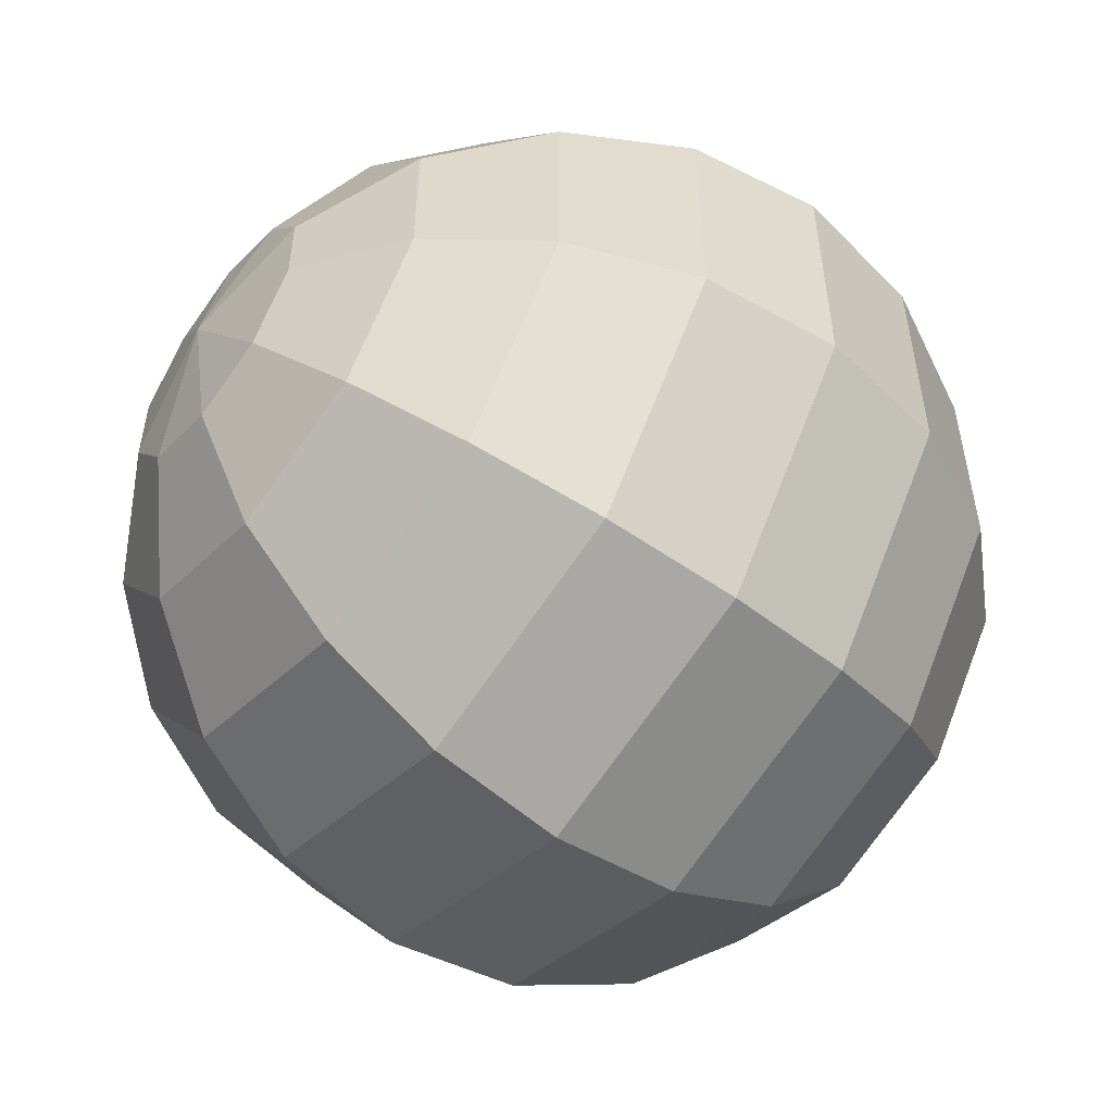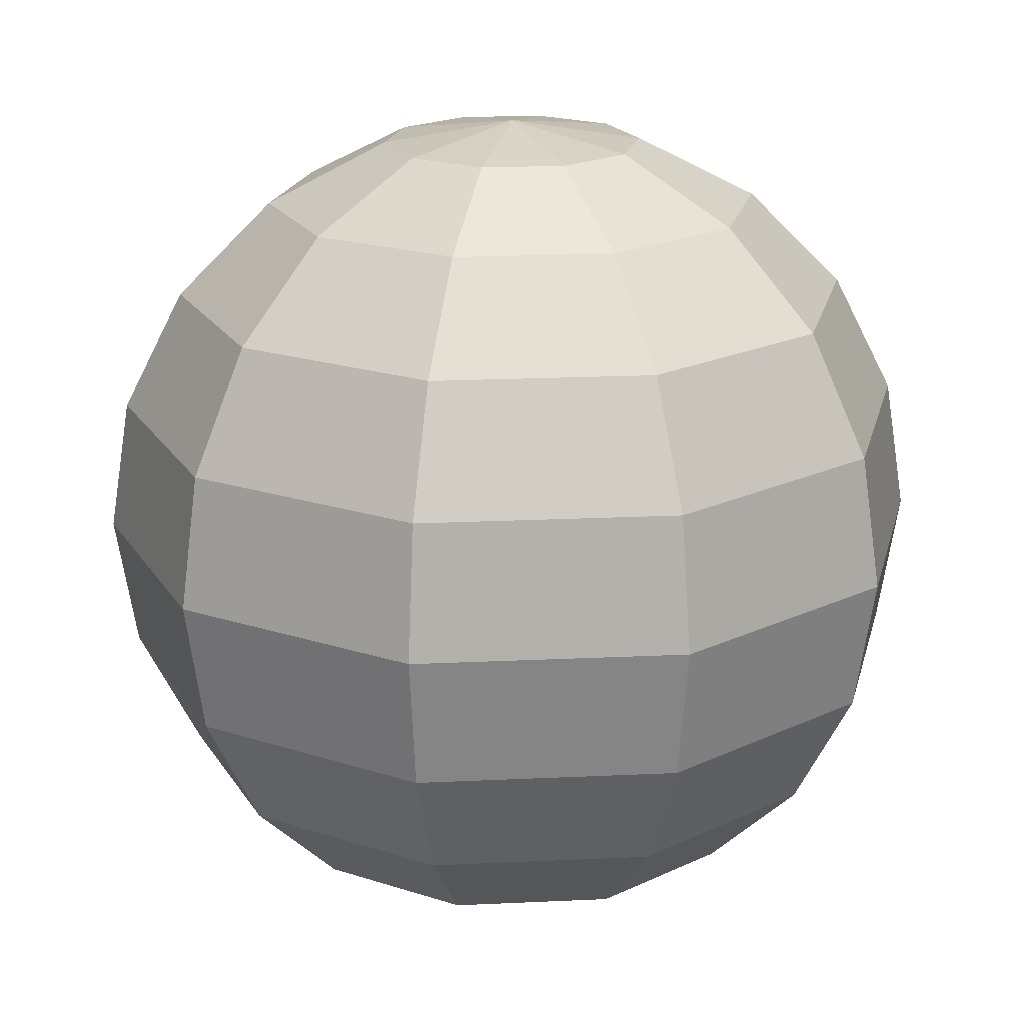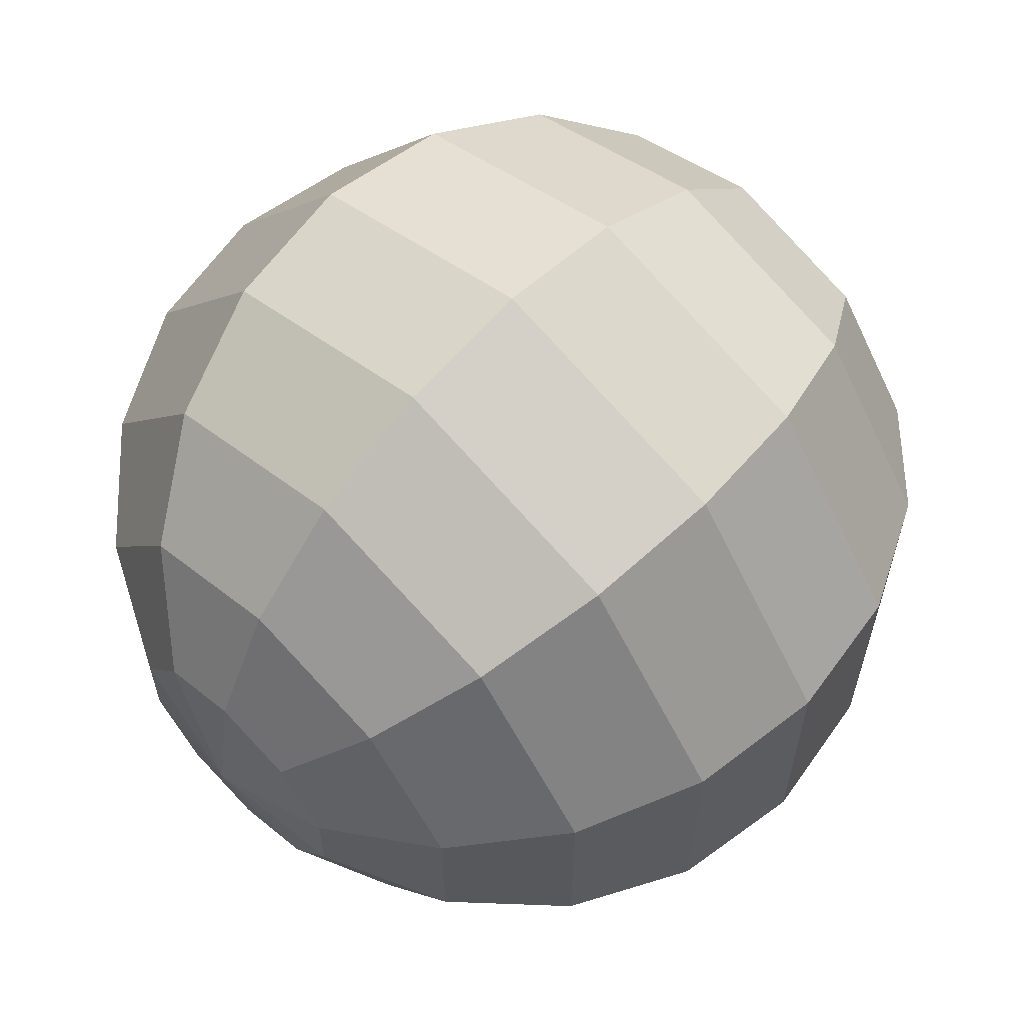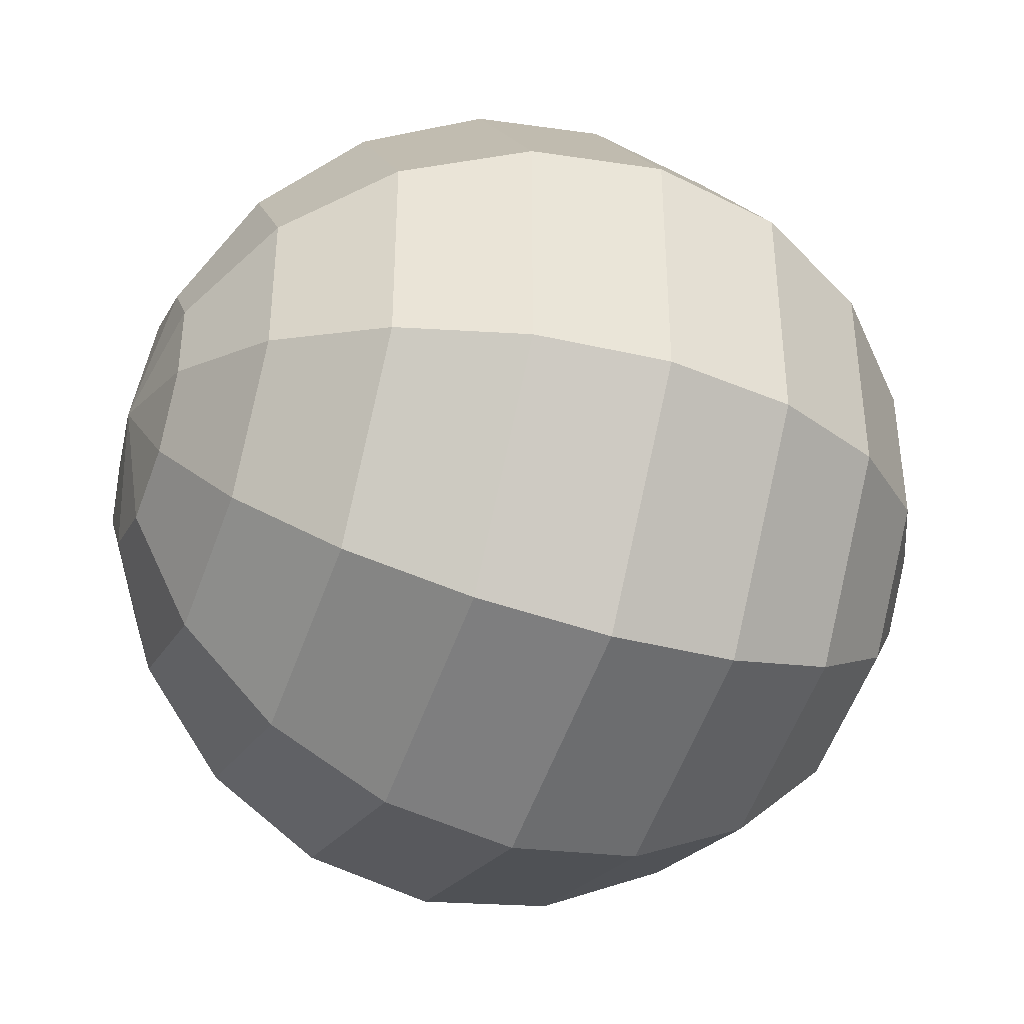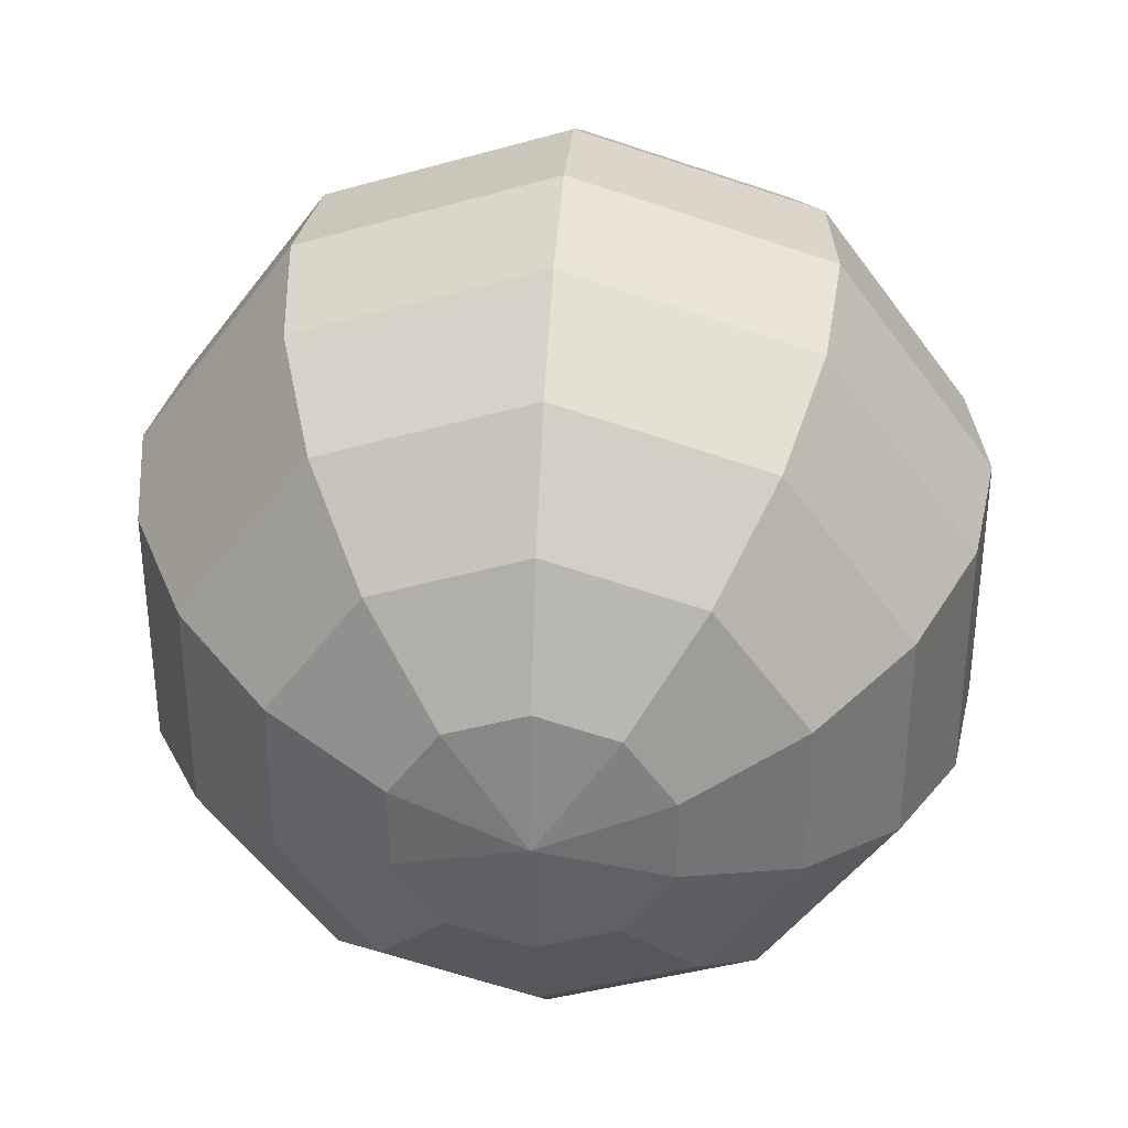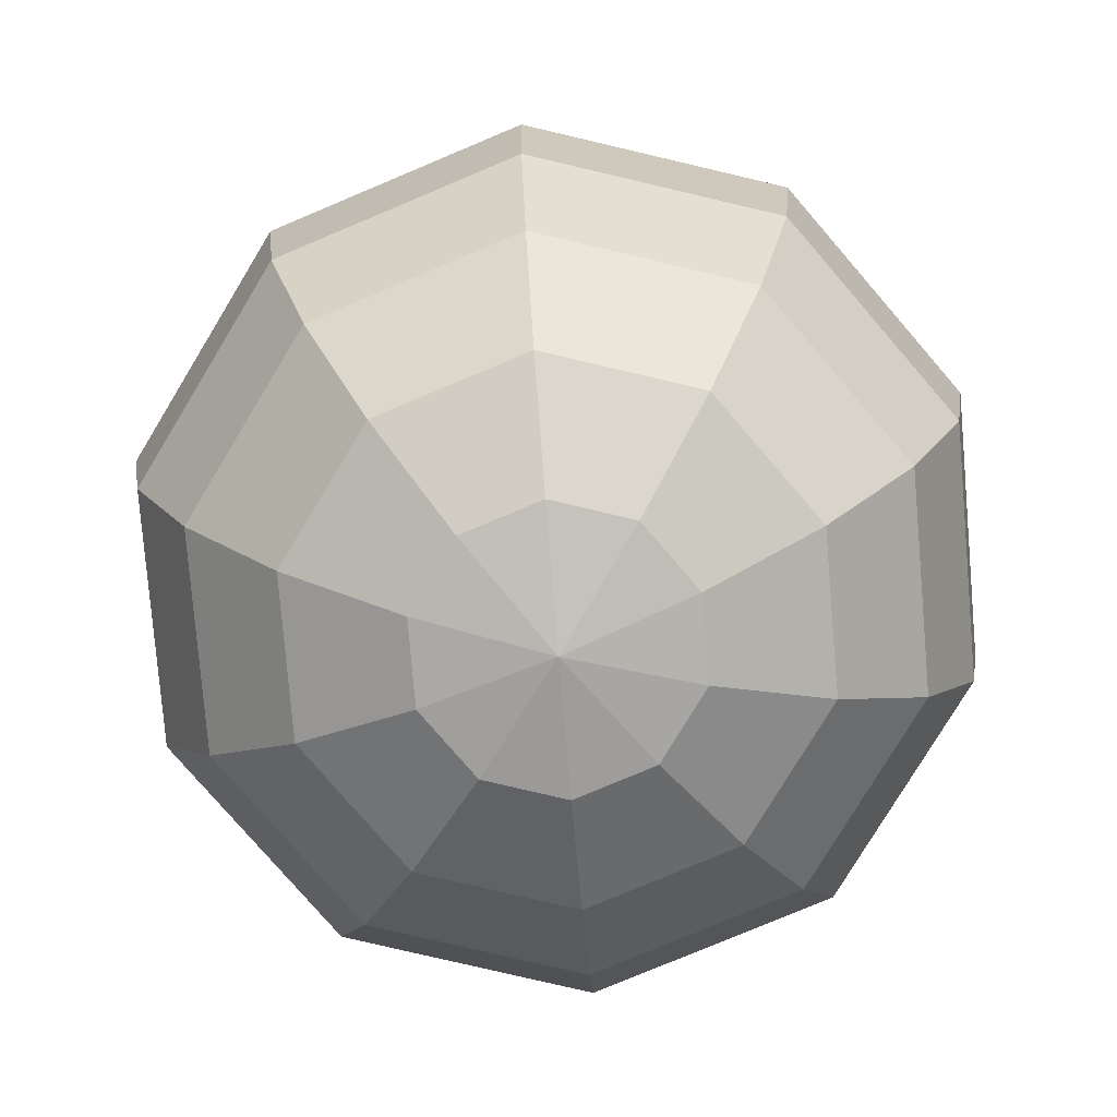
<metadata>
{"format":"obj","ext":"obj","renderer":"f3d","projection":"perspective","resolution":1024,"background":"white","views":[{"elev":-55.0,"azim":52.3,"up":"+Z"},{"elev":19.9,"azim":13.0,"up":"+Y"},{"elev":62.1,"azim":-135.9,"up":"+Z"},{"elev":-39.9,"azim":-111.6,"up":"+Z"},{"elev":35.4,"azim":-176.1,"up":"+Z"},{"elev":-78.8,"azim":-31.2,"up":"+Y"}]}
</metadata>
<code>
o Sphere
v 0 0.691 -0.9511
v 0 0.191 -0.5878
v 0.1816 1.951 -0.25
v 0.3455 1.809 -0.4755
v 0.4755 1.588 -0.6545
v 0.559 1.309 -0.7694
v 0.5878 1 -0.809
v 0.559 0.691 -0.7694
v 0.4755 0.4122 -0.6545
v 0.3455 0.191 -0.4755
v 0.1816 0.04894 -0.25
v 0.2939 1.951 -0.09549
v 0.559 1.809 -0.1816
v 0.7694 1.588 -0.25
v 0.9045 1.309 -0.2939
v 0.9511 1 -0.309
v 0.9045 0.691 -0.2939
v 0.7694 0.4122 -0.25
v 0.559 0.191 -0.1816
v 0.2939 0.04894 -0.09549
v 0.2939 1.951 0.09549
v 0.559 1.809 0.1816
v 0.7694 1.588 0.25
v 0.9045 1.309 0.2939
v 0.9511 1 0.309
v 0.9045 0.691 0.2939
v 0.7694 0.4122 0.25
v 0.559 0.191 0.1816
v 0.2939 0.04894 0.09549
v 0.1816 1.951 0.25
v 0.3455 1.809 0.4755
v 0.4755 1.588 0.6545
v 0.559 1.309 0.7694
v 0.5878 1 0.809
v 0.559 0.691 0.7694
v 0.4755 0.4122 0.6545
v 0.3455 0.191 0.4755
v 0.1816 0.04894 0.25
v 0 1.951 0.309
v 0 1.809 0.5878
v -0 1.588 0.809
v 0 1.309 0.9511
v 0 1 1
v -0 0.691 0.9511
v -0 0.4122 0.809
v 0 0.191 0.5878
v 0 0.04894 0.309
v -0 2 1e-06
v -0.1816 1.951 0.25
v -0.3455 1.809 0.4755
v -0.4755 1.588 0.6545
v -0.559 1.309 0.7694
v -0.5878 1 0.809
v -0.559 0.691 0.7694
v -0.4755 0.4122 0.6545
v -0.3455 0.191 0.4755
v -0.1816 0.04894 0.25
v -0.2939 1.951 0.09549
v -0.559 1.809 0.1816
v -0.7694 1.588 0.25
v -0.9045 1.309 0.2939
v -0.9511 1 0.309
v -0.9045 0.691 0.2939
v -0.7694 0.4122 0.25
v -0.559 0.191 0.1816
v -0.2939 0.04894 0.09549
v -0.2939 1.951 -0.09549
v -0.559 1.809 -0.1816
v -0.7694 1.588 -0.25
v -0.9045 1.309 -0.2939
v -0.9511 1 -0.309
v -0.9045 0.691 -0.2939
v -0.7694 0.4122 -0.25
v -0.559 0.191 -0.1816
v -0.2939 0.04894 -0.09549
v -0.1816 1.951 -0.25
v -0.3455 1.809 -0.4755
v -0.4755 1.588 -0.6545
v -0.559 1.309 -0.7694
v -0.5878 1 -0.809
v -0.559 0.691 -0.7694
v -0.4755 0.4122 -0.6545
v -0.3455 0.191 -0.4755
v -0.1816 0.04894 -0.25
v -0 1.951 -0.309
v -0 1.809 -0.5878
v -0 1.588 -0.809
v -0 1.309 -0.9511
v -0 1 -1
v -0 0.4122 -0.809
v -0 0.04894 -0.309
v 0 0 0
f 90 1 8 9
f 88 87 5 6
f 85 48 3
f 2 90 9 10
f 89 88 6 7
f 86 85 3 4
f 91 2 10 11
f 1 89 7 8
f 87 86 4 5
f 92 91 11
f 6 5 14 15
f 3 48 12
f 10 9 18 19
f 7 6 15 16
f 4 3 12 13
f 11 10 19 20
f 8 7 16 17
f 5 4 13 14
f 92 11 20
f 9 8 17 18
f 92 20 29
f 18 17 26 27
f 15 14 23 24
f 12 48 21
f 19 18 27 28
f 16 15 24 25
f 13 12 21 22
f 20 19 28 29
f 17 16 25 26
f 14 13 22 23
f 26 25 34 35
f 23 22 31 32
f 92 29 38
f 27 26 35 36
f 24 23 32 33
f 21 48 30
f 28 27 36 37
f 25 24 33 34
f 22 21 30 31
f 29 28 37 38
f 31 30 39 40
f 38 37 46 47
f 35 34 43 44
f 32 31 40 41
f 92 38 47
f 36 35 44 45
f 33 32 41 42
f 30 48 39
f 37 36 45 46
f 34 33 42 43
f 43 42 52 53
f 40 39 49 50
f 47 46 56 57
f 44 43 53 54
f 41 40 50 51
f 92 47 57
f 45 44 54 55
f 42 41 51 52
f 39 48 49
f 46 45 55 56
f 49 48 58
f 56 55 64 65
f 53 52 61 62
f 50 49 58 59
f 57 56 65 66
f 54 53 62 63
f 51 50 59 60
f 92 57 66
f 55 54 63 64
f 52 51 60 61
f 64 63 72 73
f 61 60 69 70
f 58 48 67
f 65 64 73 74
f 62 61 70 71
f 59 58 67 68
f 66 65 74 75
f 63 62 71 72
f 60 59 68 69
f 92 66 75
f 69 68 77 78
f 92 75 84
f 73 72 81 82
f 70 69 78 79
f 67 48 76
f 74 73 82 83
f 71 70 79 80
f 68 67 76 77
f 75 74 83 84
f 72 71 80 81
f 81 80 89 1
f 78 77 86 87
f 92 84 91
f 82 81 1 90
f 79 78 87 88
f 76 48 85
f 83 82 90 2
f 80 79 88 89
f 77 76 85 86
f 84 83 2 91

</code>
